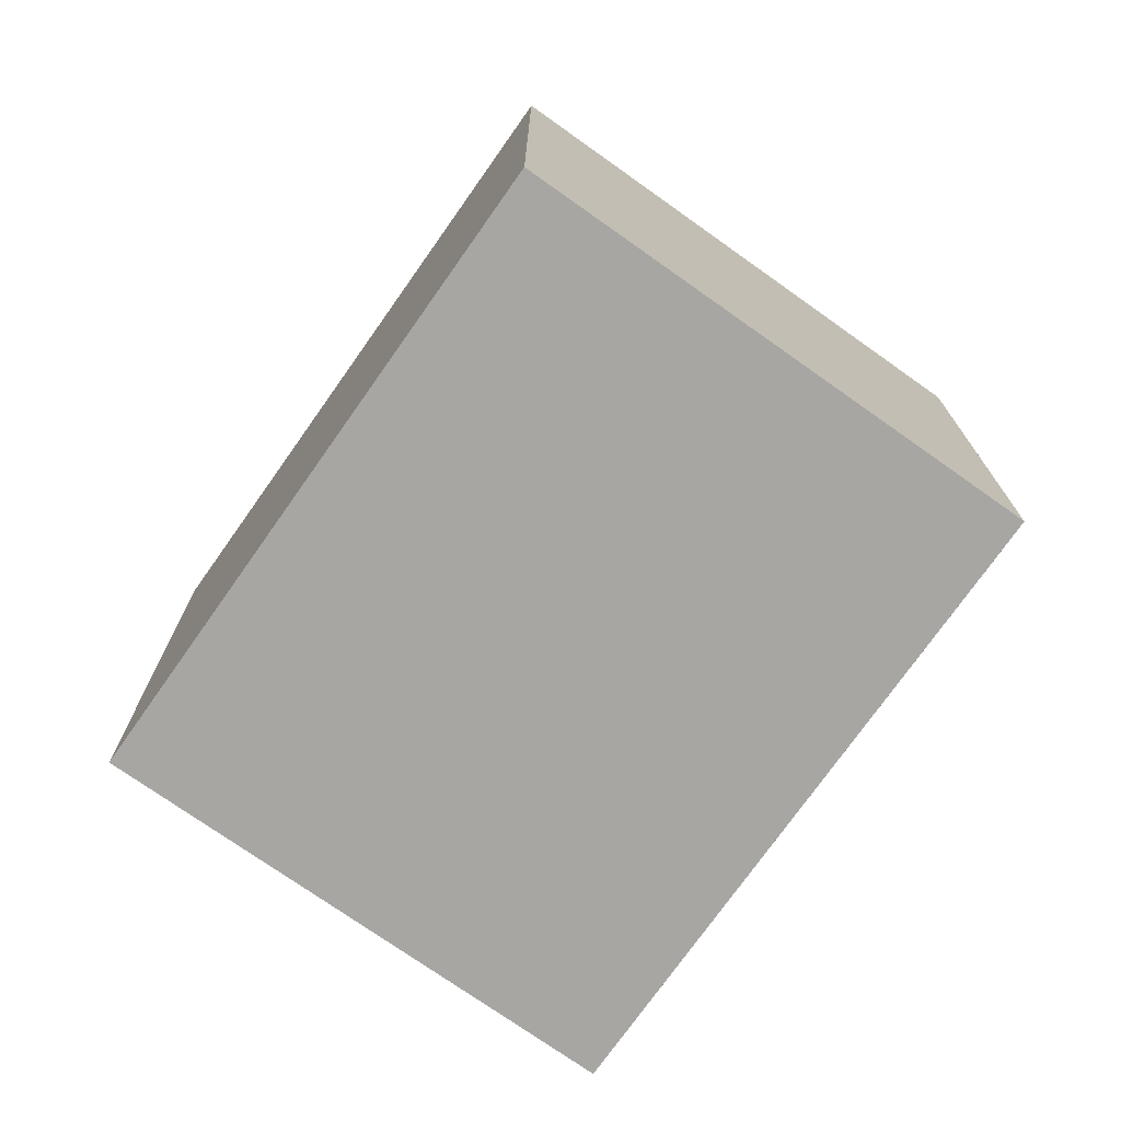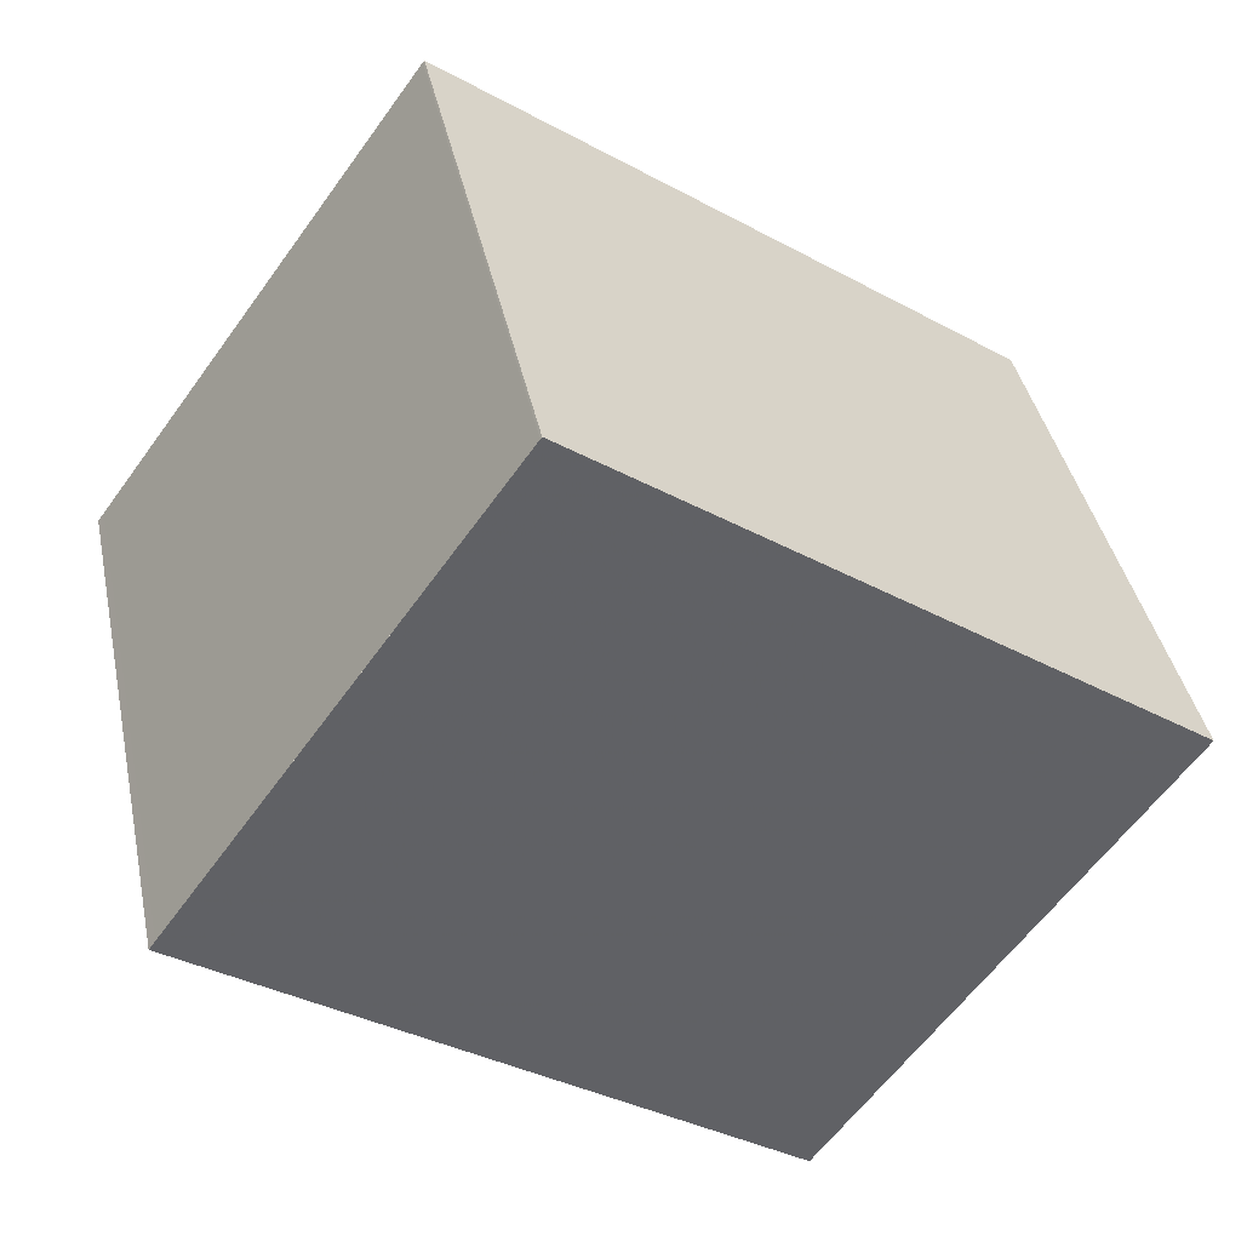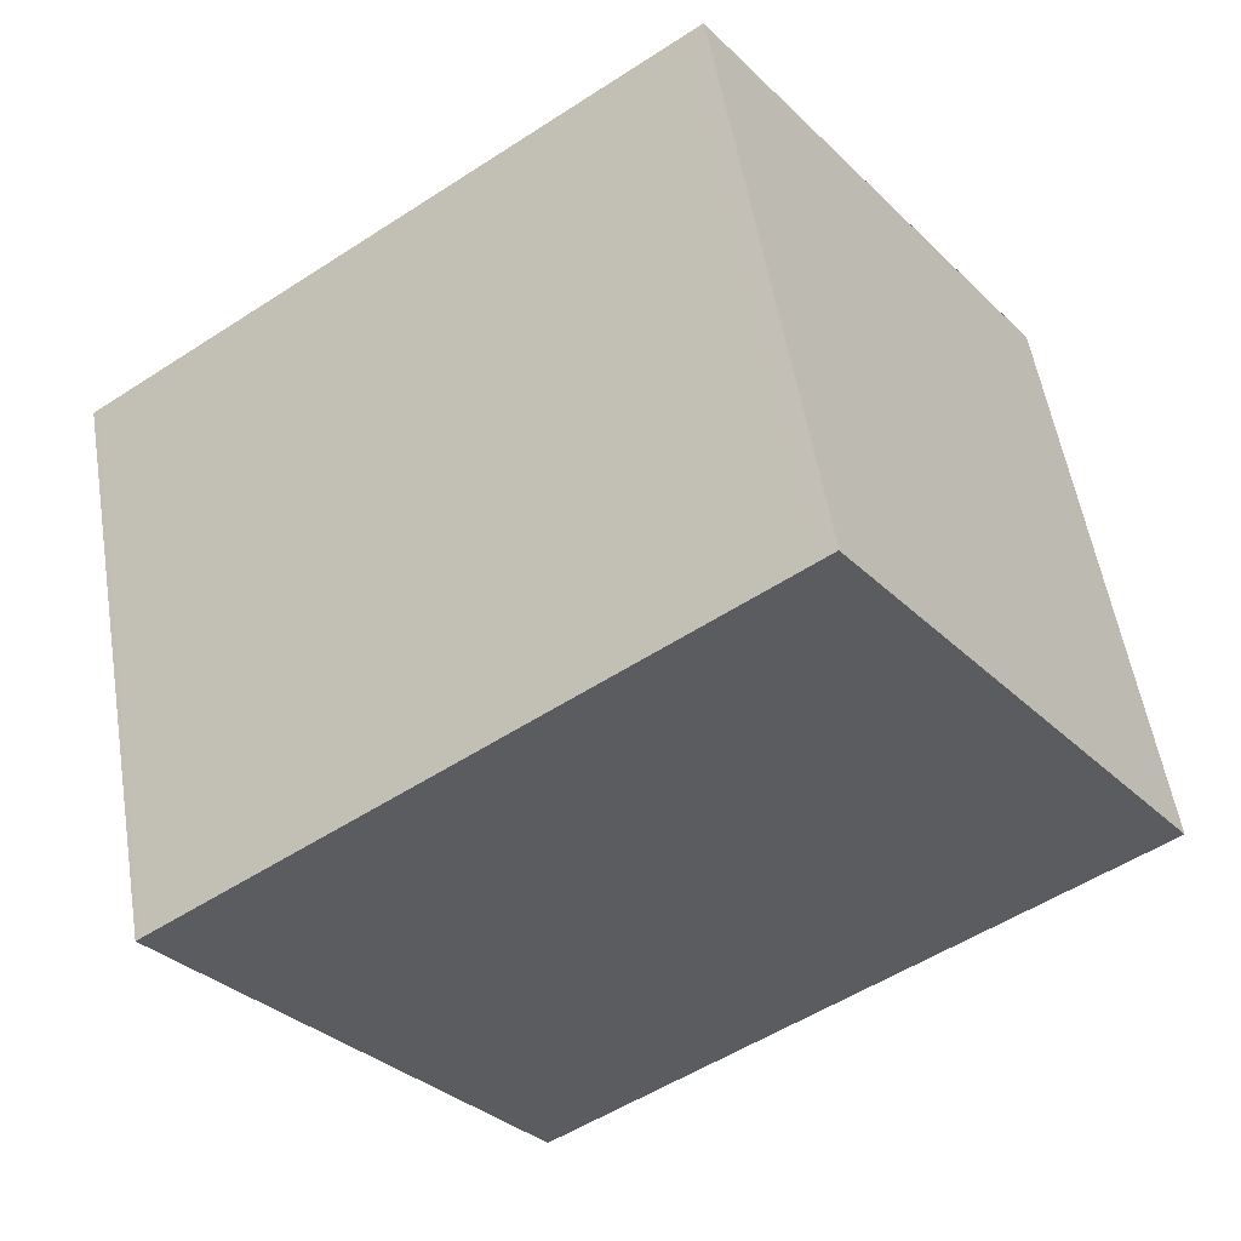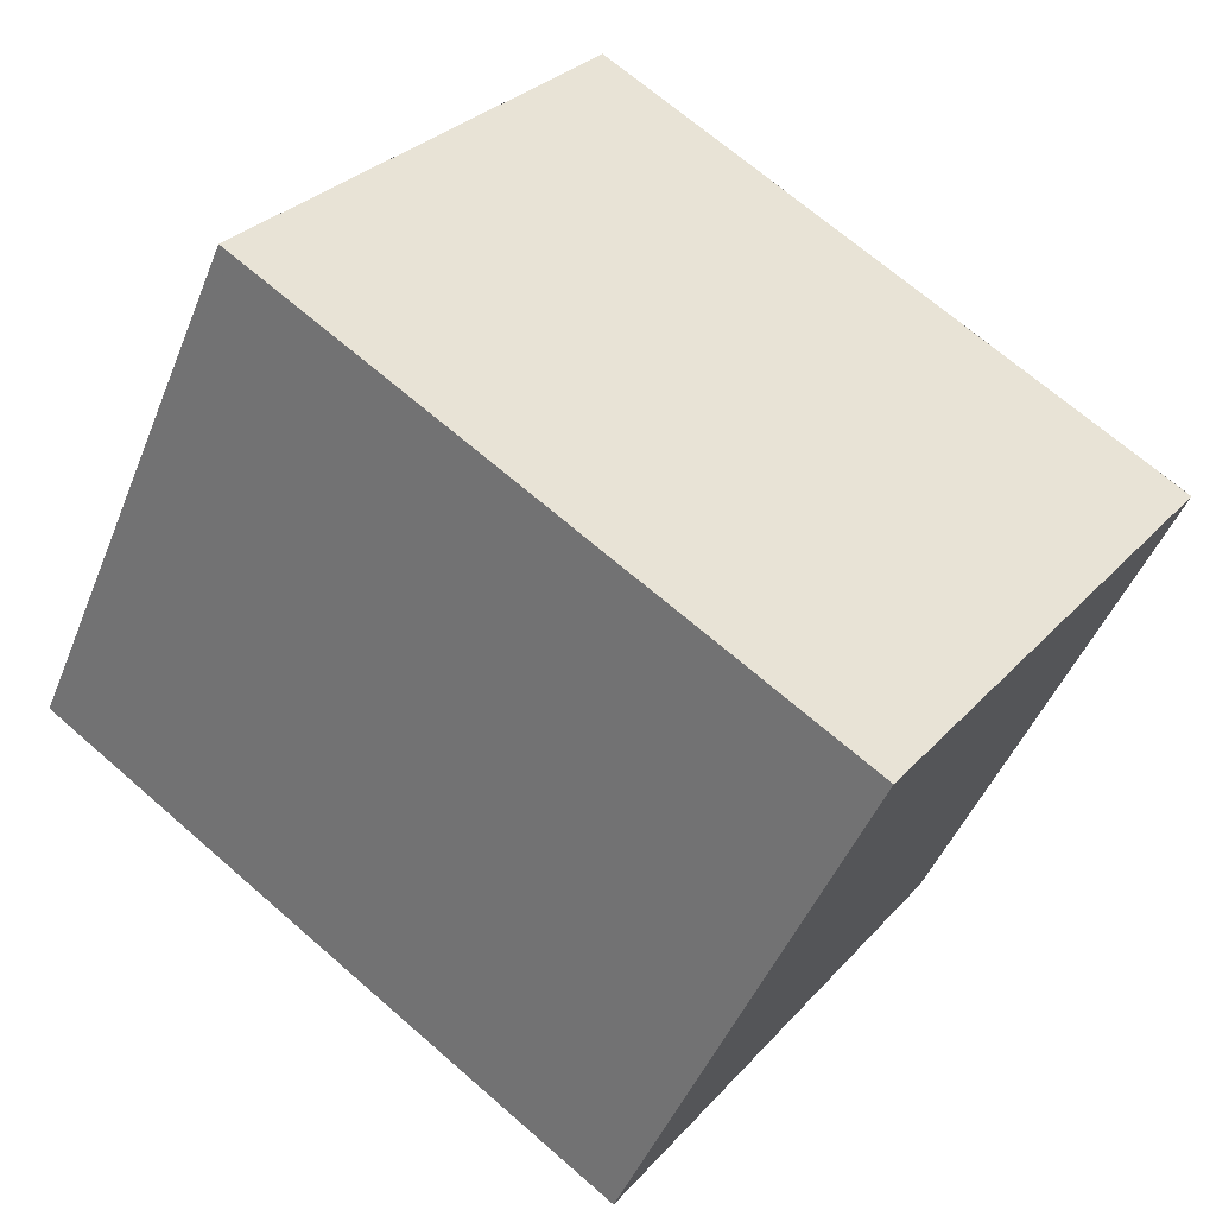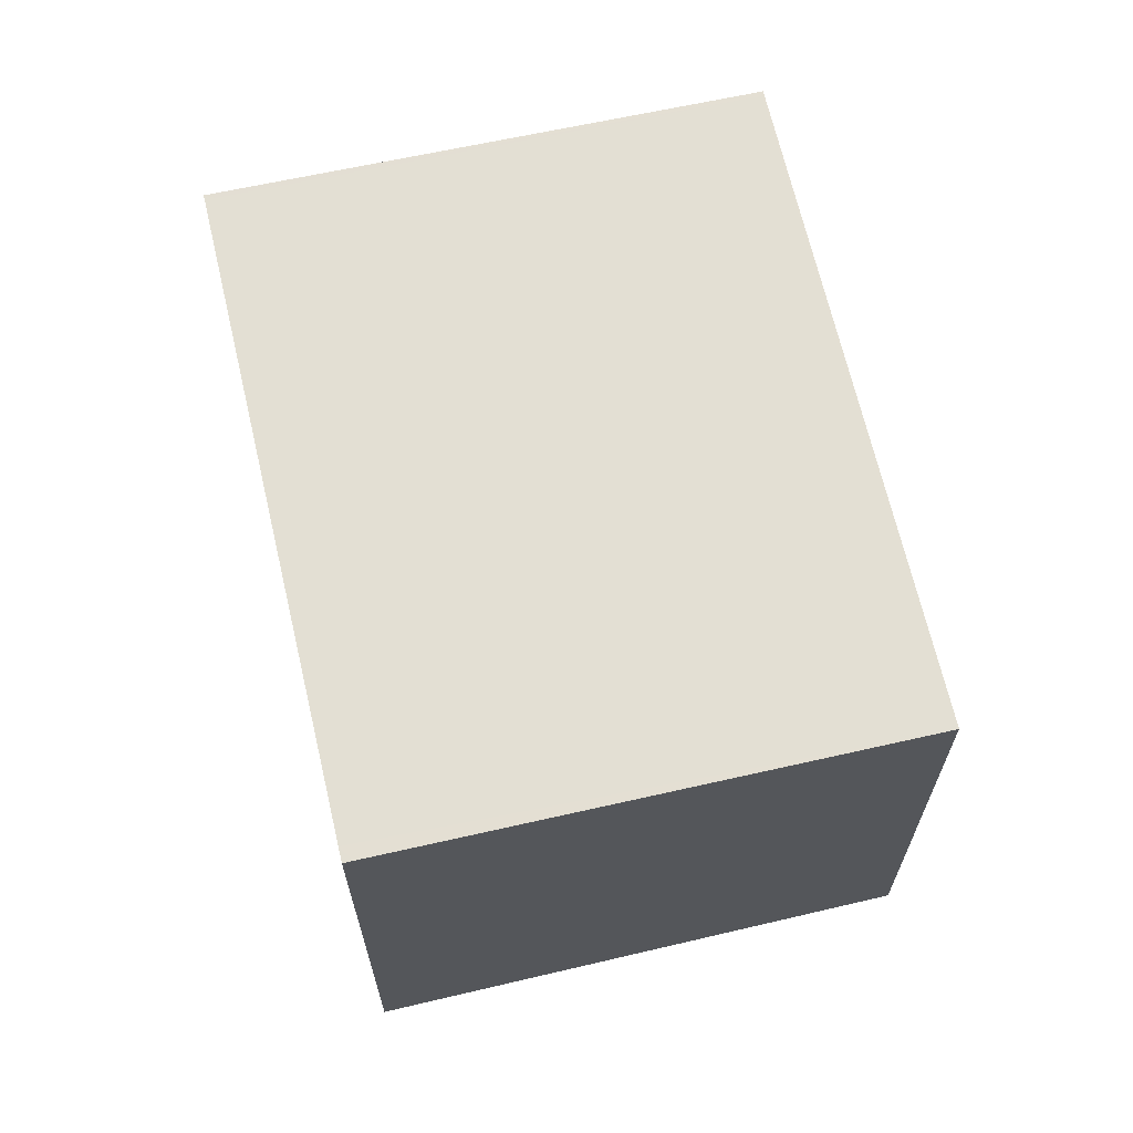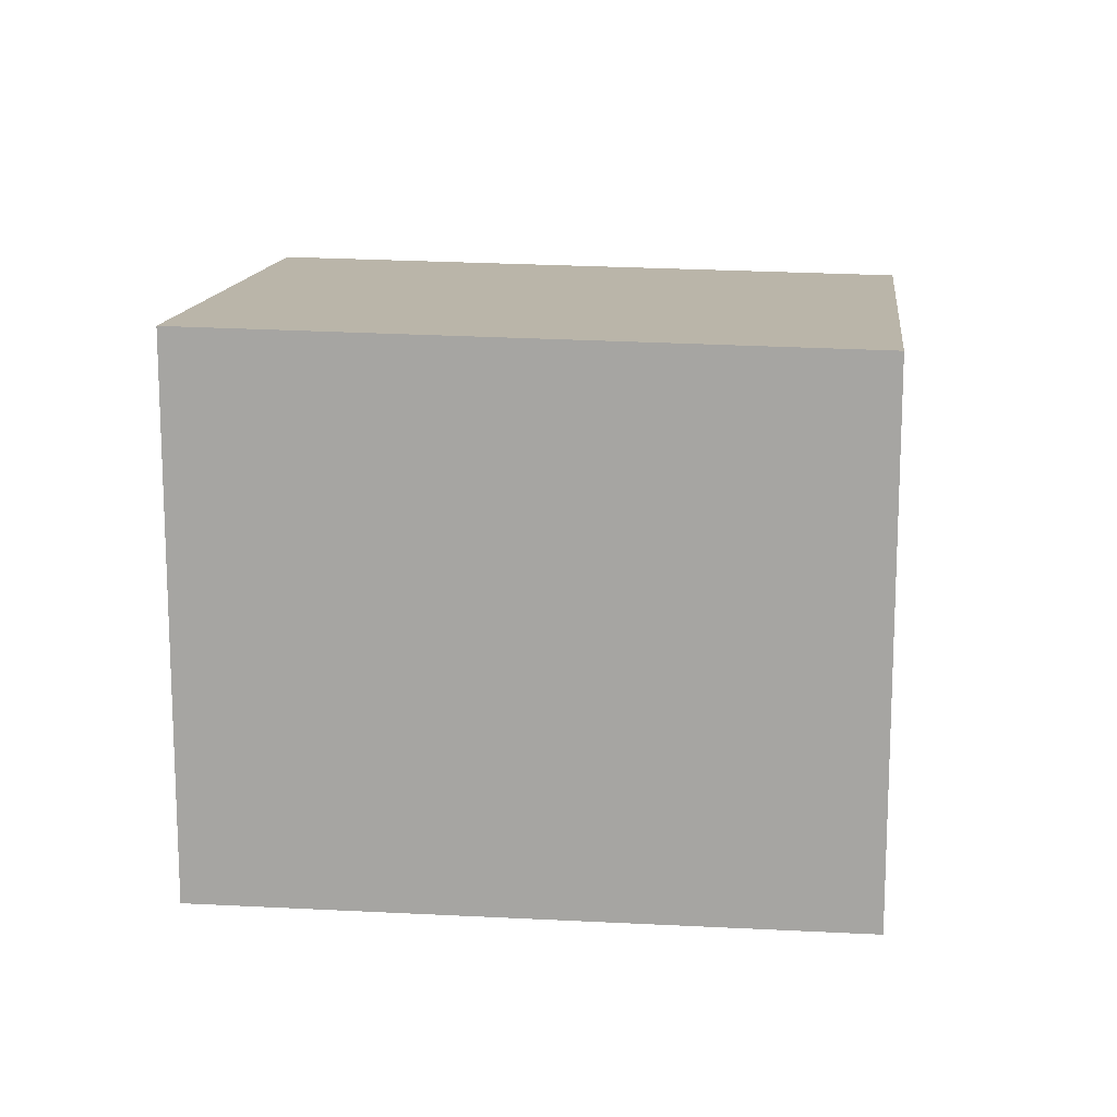
<metadata>
{"format":"obj","ext":"obj","renderer":"f3d","projection":"perspective","resolution":1024,"background":"white","views":[{"elev":-74.3,"azim":90.2,"up":"+Z"},{"elev":40.1,"azim":168.3,"up":"+Y"},{"elev":54.8,"azim":-9.3,"up":"+Y"},{"elev":-46.5,"azim":158.8,"up":"+Y"},{"elev":67.0,"azim":112.2,"up":"+Z"},{"elev":14.9,"azim":41.8,"up":"+Z"}]}
</metadata>
<code>
v -2086 -1270 2.347
v -2088 -1268 2.285
v -2085 -1267 2.246
v -2084 -1268 2.308
v -2084 -1269 2.309
v -2085 -1267 2.247
v -2088 -1268 2.286
v -2085 -1267 2.247
v -2085 -1267 2.246
v -2088 -1268 2.285
v -2088 -1268 2.285
v -2086 -1270 2.347
v -2086 -1270 2.346
v -2086 -1270 2.346
v -2084 -1268 2.307
v -2084 -1268 2.307
v -2086 -1270 2.346
v -2086 -1270 2.347
v -2086 -1270 0
v -2086 -1270 0
v -2088 -1268 2.285
v -2088 -1268 2.285
v -2088 -1268 0
v -2088 -1268 0
v -2085 -1267 2.246
v -2085 -1267 2.246
v -2085 -1267 0
v -2085 -1267 0
v -2084 -1269 2.309
v -2084 -1268 2.308
v -2084 -1268 0
v -2084 -1269 0
v -2086 -1270 2.347
v -2084 -1269 2.309
v -2084 -1269 0
v -2086 -1270 0
v -2085 -1267 2.246
v -2085 -1267 2.247
v -2085 -1267 0
v -2085 -1267 0
v -2088 -1268 2.285
v -2088 -1268 2.286
v -2088 -1268 0
v -2088 -1268 0
v -2084 -1268 2.307
v -2085 -1267 2.246
v -2085 -1267 0
v -2084 -1268 0
v -2085 -1267 2.247
v -2088 -1268 2.285
v -2088 -1268 0
v -2085 -1267 0
v -2086 -1270 2.347
v -2086 -1270 2.347
v -2086 -1270 0
v -2086 -1270 0
v -2088 -1268 2.286
v -2086 -1270 2.346
v -2086 -1270 0
v -2088 -1268 0
v -2084 -1268 2.308
v -2084 -1268 2.307
v -2084 -1268 0
v -2084 -1268 0
v -2086 -1270 0
v -2088 -1268 0
v -2085 -1267 0
v -2084 -1268 0
f 16 4 5 15
f 15 5 12 14
f 11 6 8 10
f 8 6 3 9
f 10 7 2 11
f 14 12 1 13
f 13 7 10 14
f 14 10 8 15
f 15 8 9 16
f 18 19 20 17
f 22 23 24 21
f 26 27 28 25
f 30 31 32 29
f 34 35 36 33
f 38 39 40 37
f 42 43 44 41
f 46 47 48 45
f 50 51 52 49
f 54 55 56 53
f 58 59 60 57
f 62 63 64 61
f 66 67 68 65

</code>
